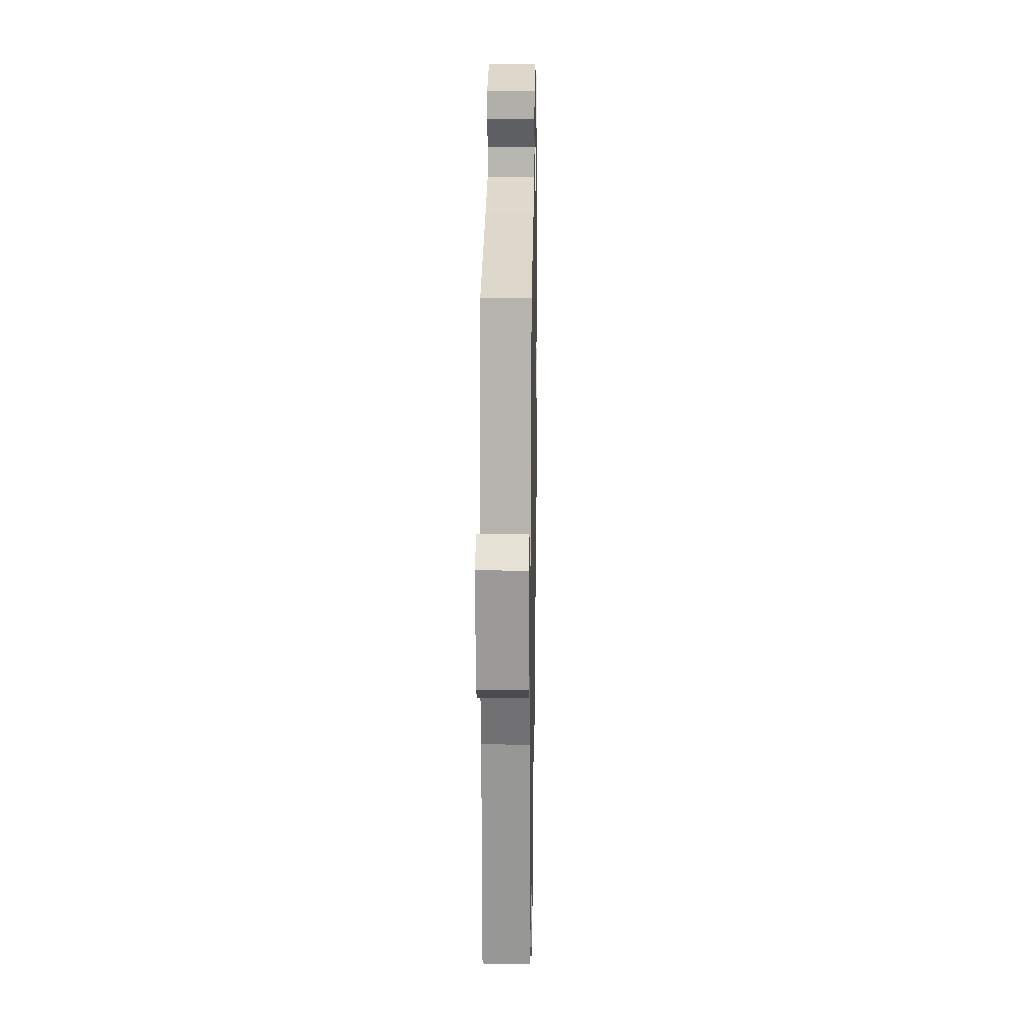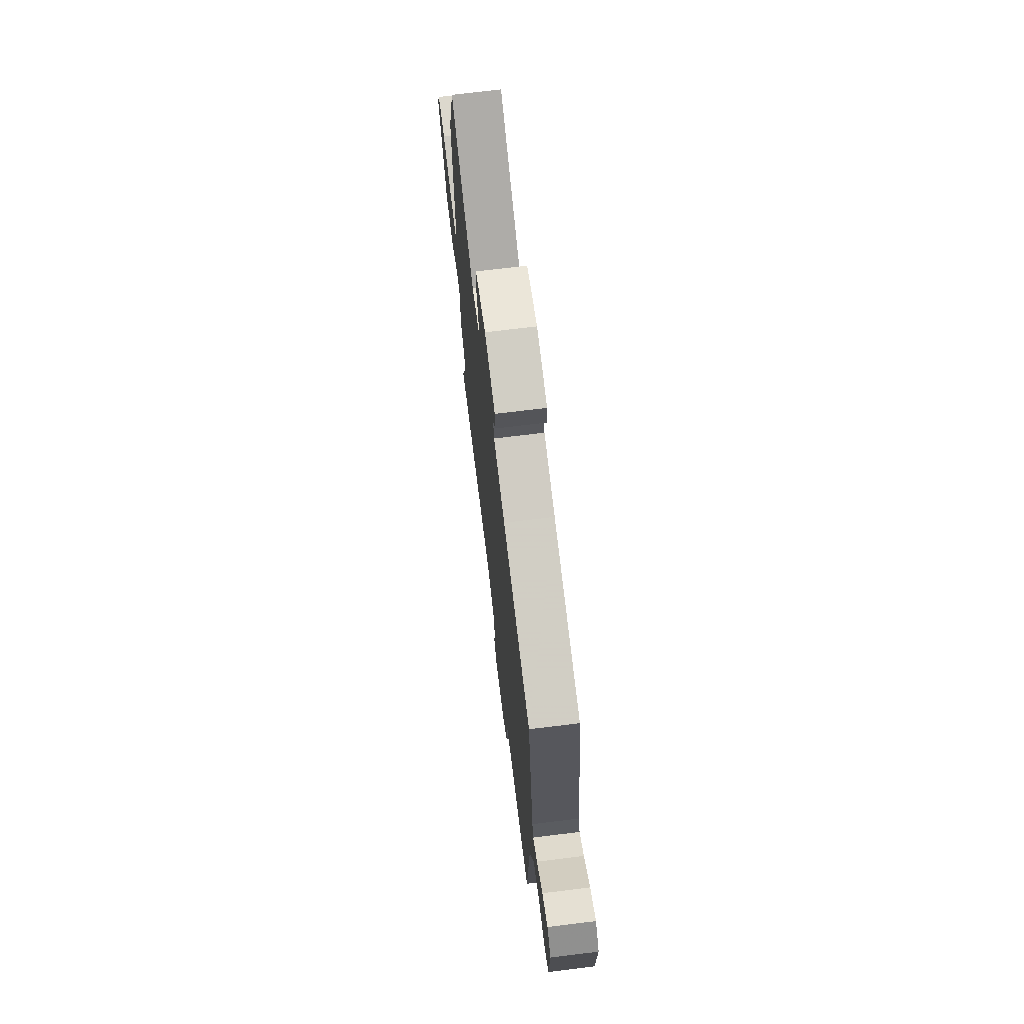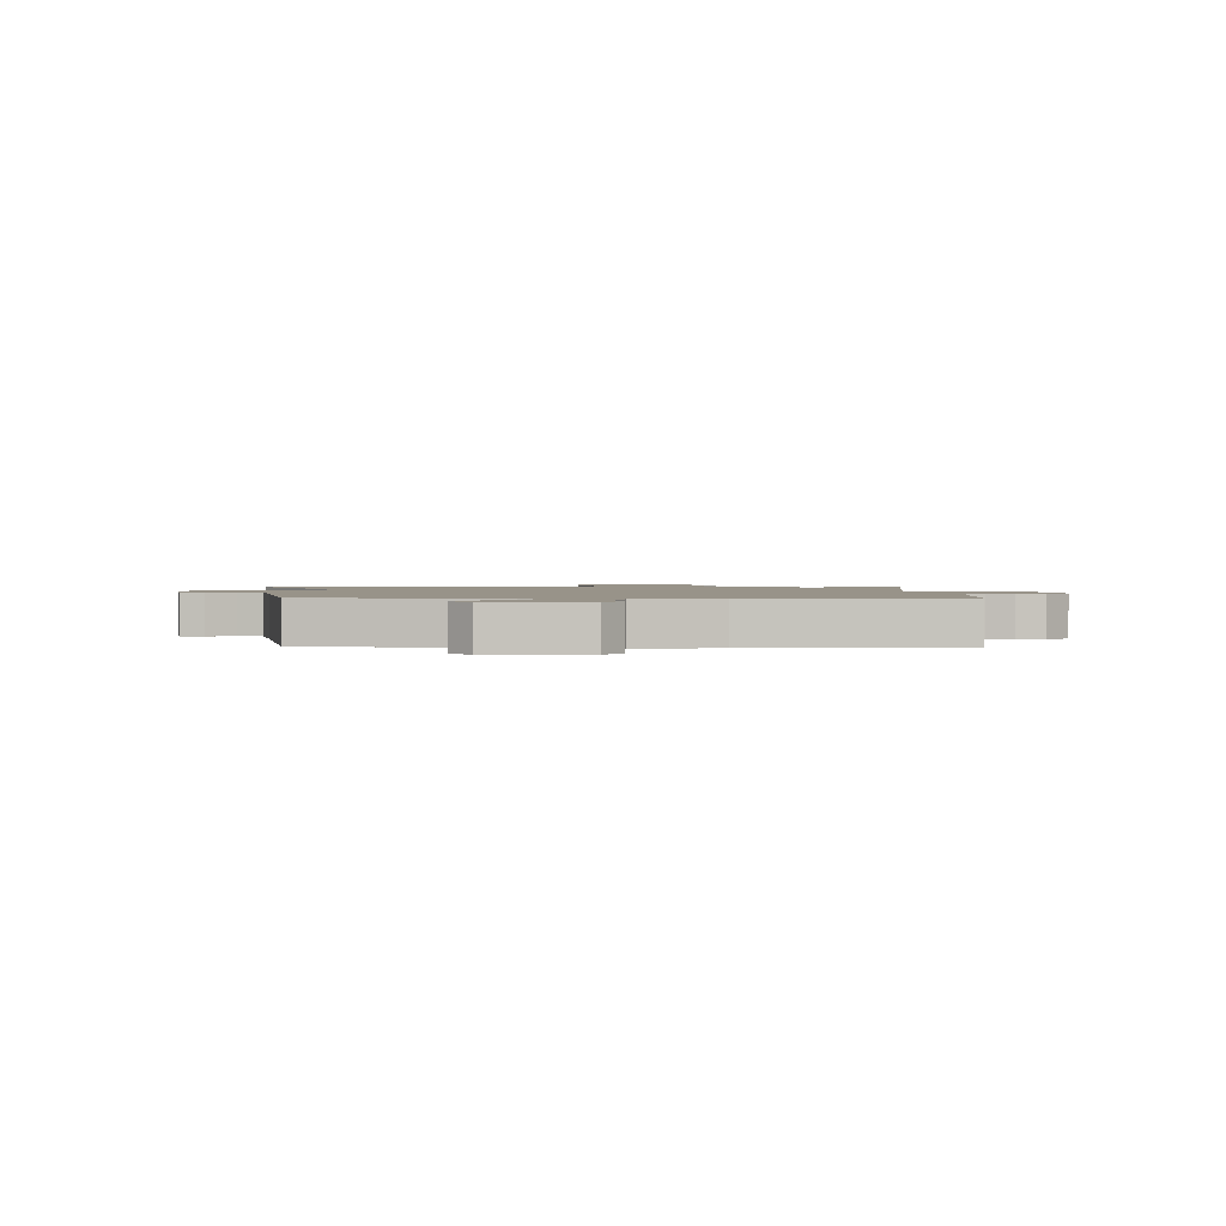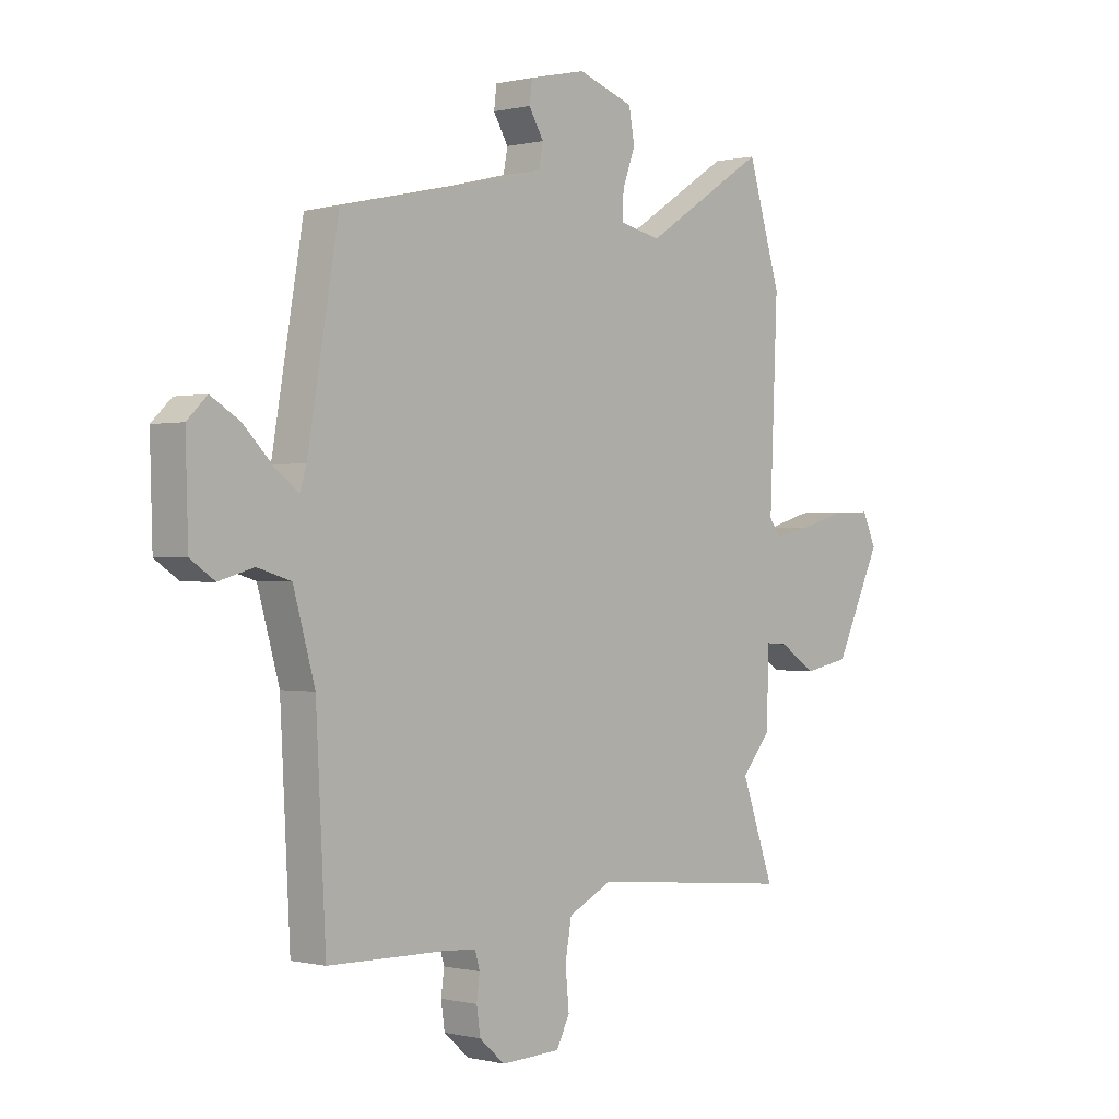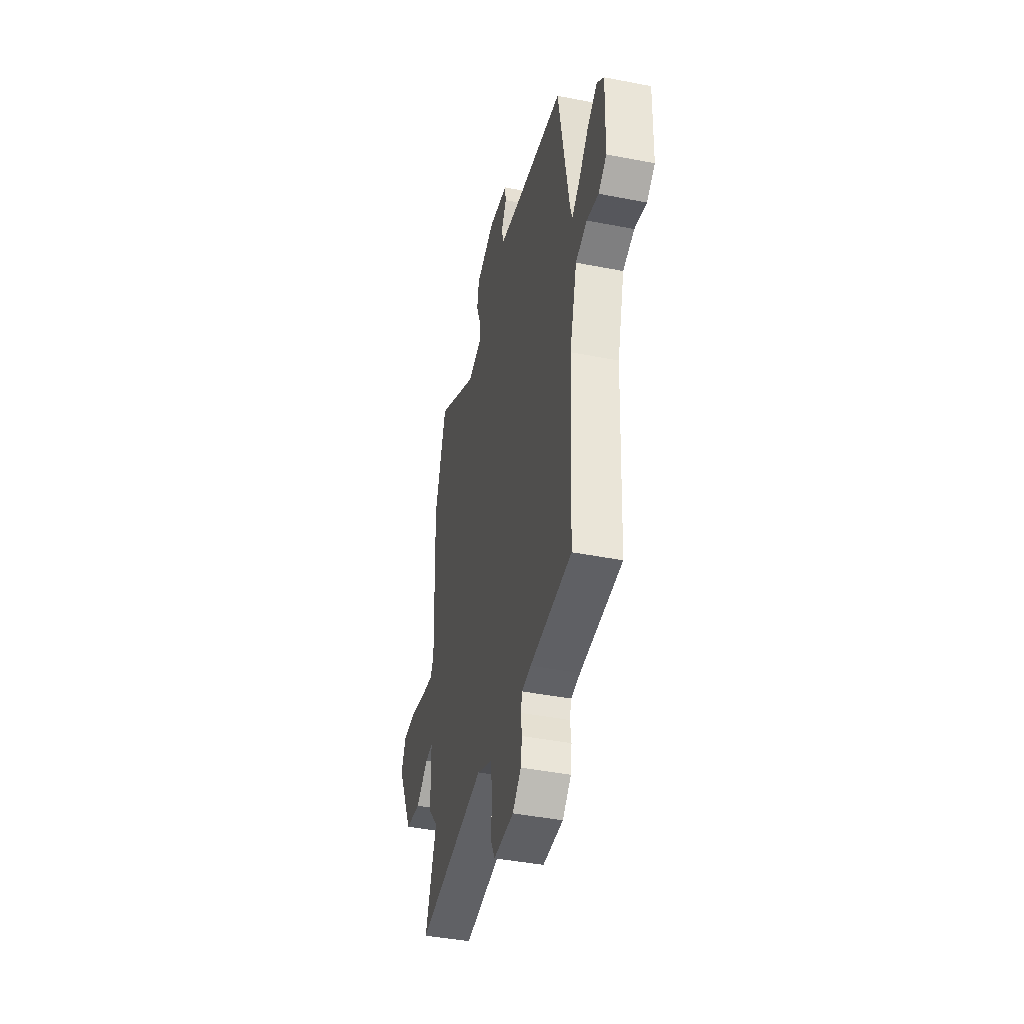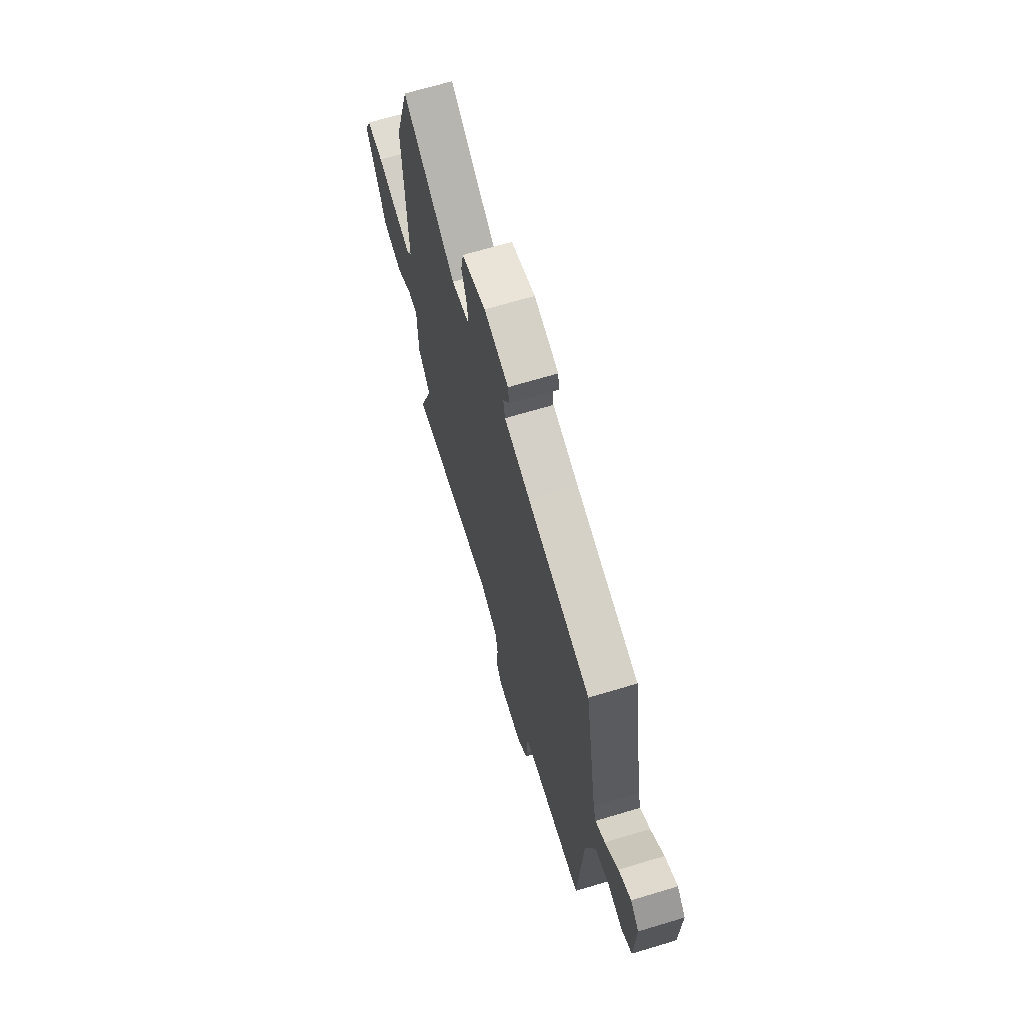
<metadata>
{"format":"obj","ext":"obj","renderer":"f3d","projection":"perspective","resolution":1024,"background":"white","views":[{"elev":18.8,"azim":91.0,"up":"+Z"},{"elev":70.9,"azim":83.0,"up":"+Z"},{"elev":1.6,"azim":91.1,"up":"+Y"},{"elev":-0.1,"azim":132.1,"up":"+Z"},{"elev":-43.3,"azim":77.0,"up":"+Z"},{"elev":67.7,"azim":73.2,"up":"+Z"}]}
</metadata>
<code>
v 0.453 0.07 -0.533
v 0.22 0.07 -0.537
v 0.169 0.07 -0.542
v 0.16 0.07 -0.573
v 0.166 0.07 -0.618
v 0.159 0.07 -0.667
v 0.111 0.07 -0.709
v -0.002 0.07 -0.705
v -0.027 0.07 -0.655
v -0.02 0.07 -0.582
v -0.032 0.07 -0.513
v -0.116 0.07 -0.471
v -0.503 0.07 -0.508
v -0.441 0.07 -0.334
v -0.497 0.07 -0.268
v -0.499 0.07 -0.127
v -0.541 0.07 -0.13
v -0.611 0.07 -0.175
v -0.697 0.07 -0.158
v -0.785 0.07 0.026
v -0.759 0.07 0.084
v -0.686 0.07 0.082
v -0.597 0.07 0.056
v -0.527 0.07 0.041
v -0.506 0.07 0.071
v -0.521 0.07 0.432
v -0.458 0.07 0.638
v -0.225 0.07 0.488
v -0.146 0.07 0.506
v -0.149 0.07 0.557
v -0.173 0.07 0.622
v -0.162 0.07 0.682
v -0.056 0.07 0.718
v 0.052 0.07 0.694
v 0.057 0.07 0.653
v 0.029 0.07 0.606
v 0.037 0.07 0.563
v 0.151 0.07 0.535
v 0.429 0.07 0.473
v 0.488 0.07 0.13
v 0.5 0.07 0.09
v 0.543 0.07 0.122
v 0.601 0.07 0.18
v 0.656 0.07 0.213
v 0.694 0.07 0.176
v 0.689 0.07 0.006
v 0.643 0.07 -0.025
v 0.577 0.07 -0.006
v 0.513 0.07 -0.025
v 0.472 0.07 -0.17
v 0.453 0 -0.533
v 0.22 0 -0.537
v 0.169 0 -0.542
v 0.16 0 -0.573
v 0.166 0 -0.618
v 0.159 0 -0.667
v 0.111 0 -0.709
v -0.002 0 -0.705
v -0.027 0 -0.655
v -0.02 0 -0.582
v -0.032 0 -0.513
v -0.116 0 -0.471
v -0.503 0 -0.508
v -0.441 0 -0.334
v -0.497 0 -0.268
v -0.499 0 -0.127
v -0.541 0 -0.13
v -0.611 0 -0.175
v -0.697 0 -0.158
v -0.785 0 0.026
v -0.759 0 0.084
v -0.686 0 0.082
v -0.597 0 0.056
v -0.527 0 0.041
v -0.506 0 0.071
v -0.521 0 0.432
v -0.458 0 0.638
v -0.225 0 0.488
v -0.146 0 0.506
v -0.149 0 0.557
v -0.173 0 0.622
v -0.162 0 0.682
v -0.056 0 0.718
v 0.052 0 0.694
v 0.057 0 0.653
v 0.029 0 0.606
v 0.037 0 0.563
v 0.151 0 0.535
v 0.429 0 0.473
v 0.488 0 0.13
v 0.5 0 0.09
v 0.543 0 0.122
v 0.601 0 0.18
v 0.656 0 0.213
v 0.694 0 0.176
v 0.689 0 0.006
v 0.643 0 -0.025
v 0.577 0 -0.006
v 0.513 0 -0.025
v 0.472 0 -0.17
f 46 47 48
f 45 46 48
f 44 45 48
f 43 44 48
f 42 43 48
f 41 42 48 49
f 40 41 49 50
f 38 39 40 50
f 34 35 36
f 33 34 36
f 32 33 36
f 31 32 36
f 30 31 36
f 29 30 36 37
f 25 26 27 28
f 25 28 29
f 50 1 2
f 38 50 2
f 37 38 2
f 29 37 2
f 25 29 2
f 24 25 2
f 21 22 23
f 20 21 23
f 19 20 23
f 18 19 23
f 17 18 23
f 14 15 16
f 12 13 14
f 12 14 16
f 11 12 16
f 8 9 10
f 7 8 10
f 6 7 10
f 5 6 10
f 4 5 10
f 3 4 10 11
f 2 3 11 16
f 16 17 23 24
f 2 16 24
f 98 97 96
f 98 96 95
f 98 95 94
f 98 94 93
f 98 93 92
f 99 98 92 91
f 100 99 91 90
f 100 90 89 88
f 86 85 84
f 86 84 83
f 86 83 82
f 86 82 81
f 86 81 80
f 87 86 80 79
f 78 77 76 75
f 79 78 75
f 52 51 100
f 52 100 88
f 52 88 87
f 52 87 79
f 52 79 75
f 52 75 74
f 73 72 71
f 73 71 70
f 73 70 69
f 73 69 68
f 73 68 67
f 66 65 64
f 64 63 62
f 66 64 62
f 66 62 61
f 60 59 58
f 60 58 57
f 60 57 56
f 60 56 55
f 60 55 54
f 61 60 54 53
f 66 61 53 52
f 74 73 67 66
f 74 66 52
f 1 51 52 2
f 2 52 53 3
f 3 53 54 4
f 4 54 55 5
f 5 55 56 6
f 6 56 57 7
f 7 57 58 8
f 8 58 59 9
f 9 59 60 10
f 10 60 61 11
f 11 61 62 12
f 12 62 63 13
f 13 63 64 14
f 14 64 65 15
f 15 65 66 16
f 16 66 67 17
f 17 67 68 18
f 18 68 69 19
f 19 69 70 20
f 20 70 71 21
f 21 71 72 22
f 22 72 73 23
f 23 73 74 24
f 24 74 75 25
f 25 75 76 26
f 26 76 77 27
f 27 77 78 28
f 28 78 79 29
f 29 79 80 30
f 30 80 81 31
f 31 81 82 32
f 32 82 83 33
f 33 83 84 34
f 34 84 85 35
f 35 85 86 36
f 36 86 87 37
f 37 87 88 38
f 38 88 89 39
f 39 89 90 40
f 40 90 91 41
f 41 91 92 42
f 42 92 93 43
f 43 93 94 44
f 44 94 95 45
f 45 95 96 46
f 46 96 97 47
f 47 97 98 48
f 48 98 99 49
f 49 99 100 50
f 50 100 51 1

</code>
